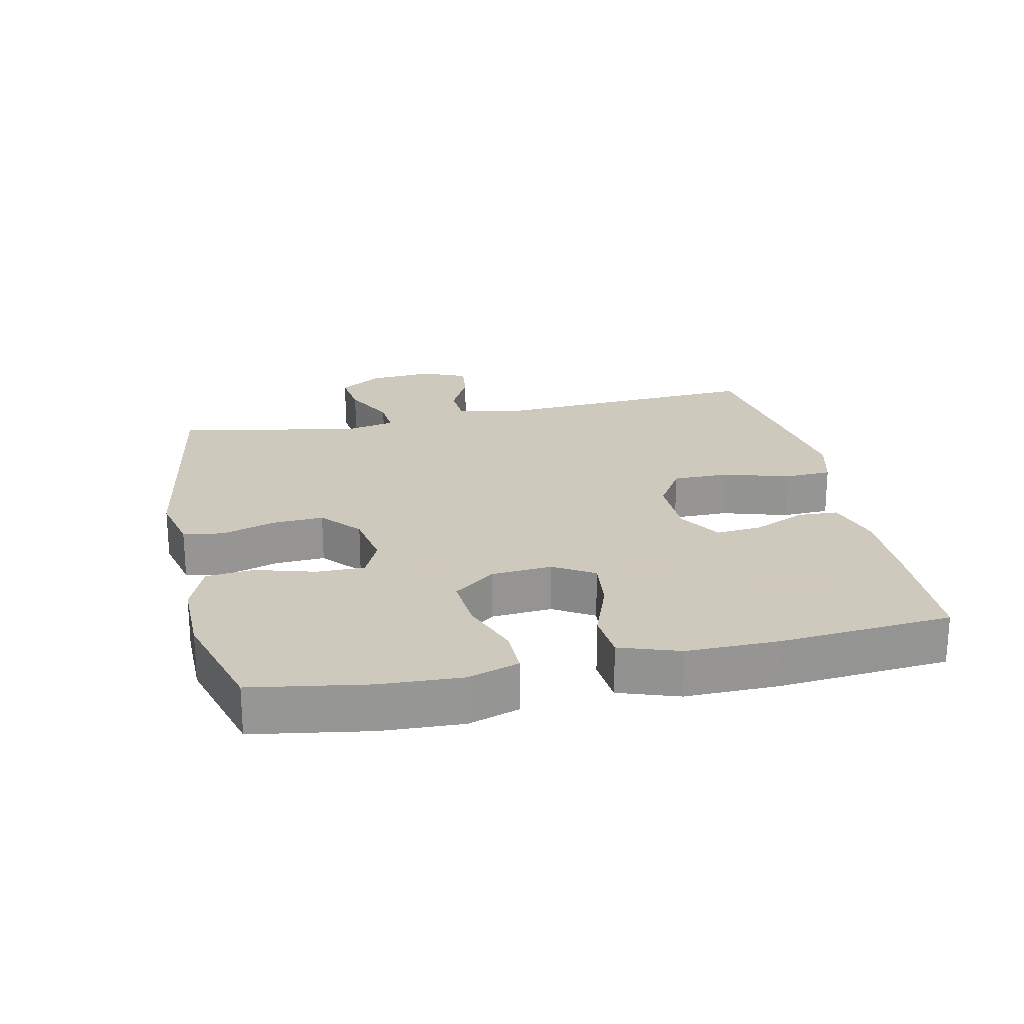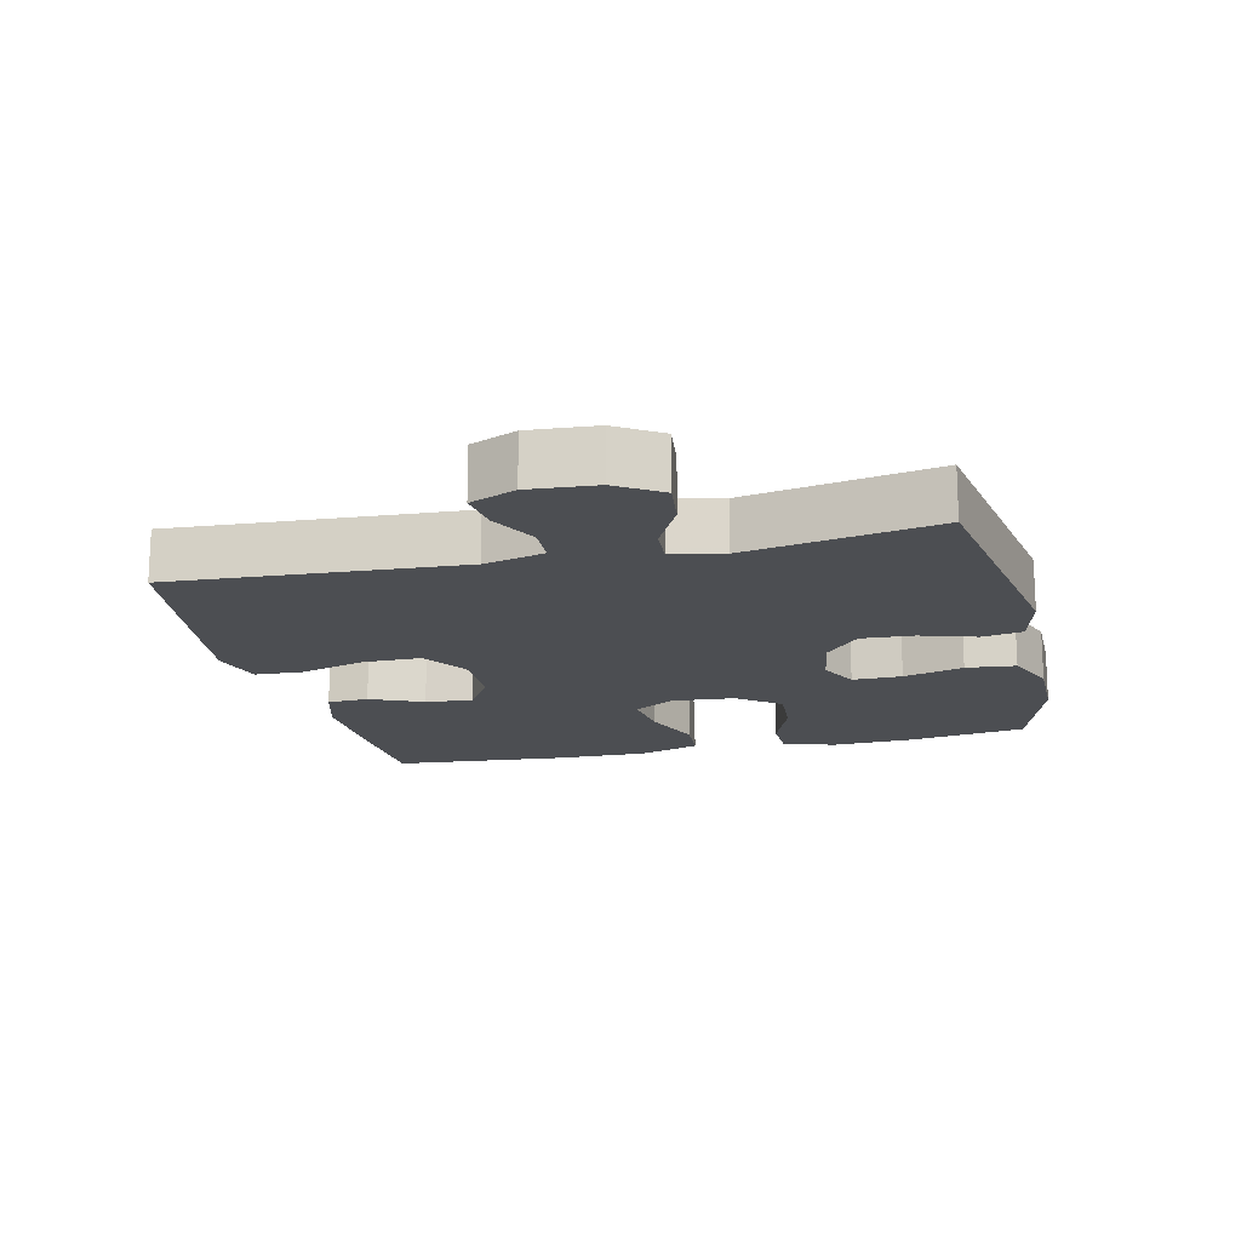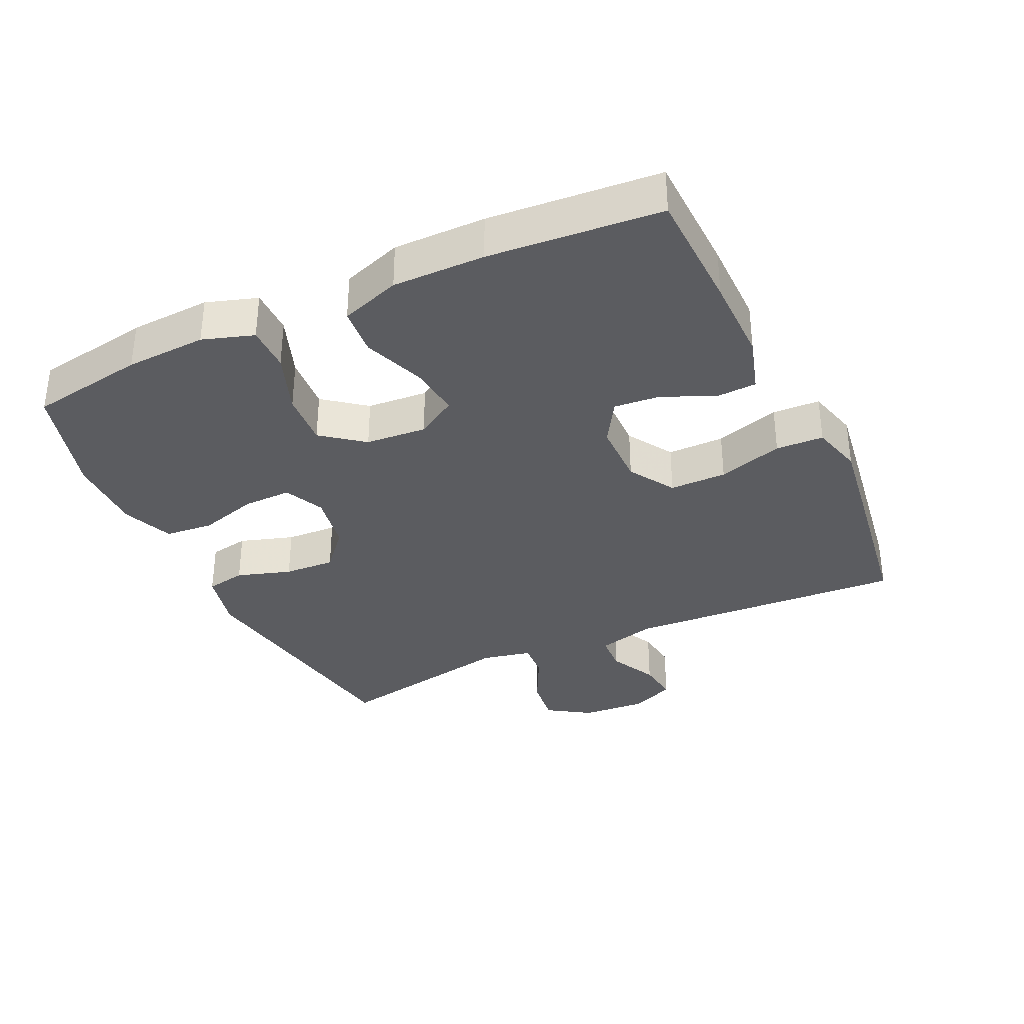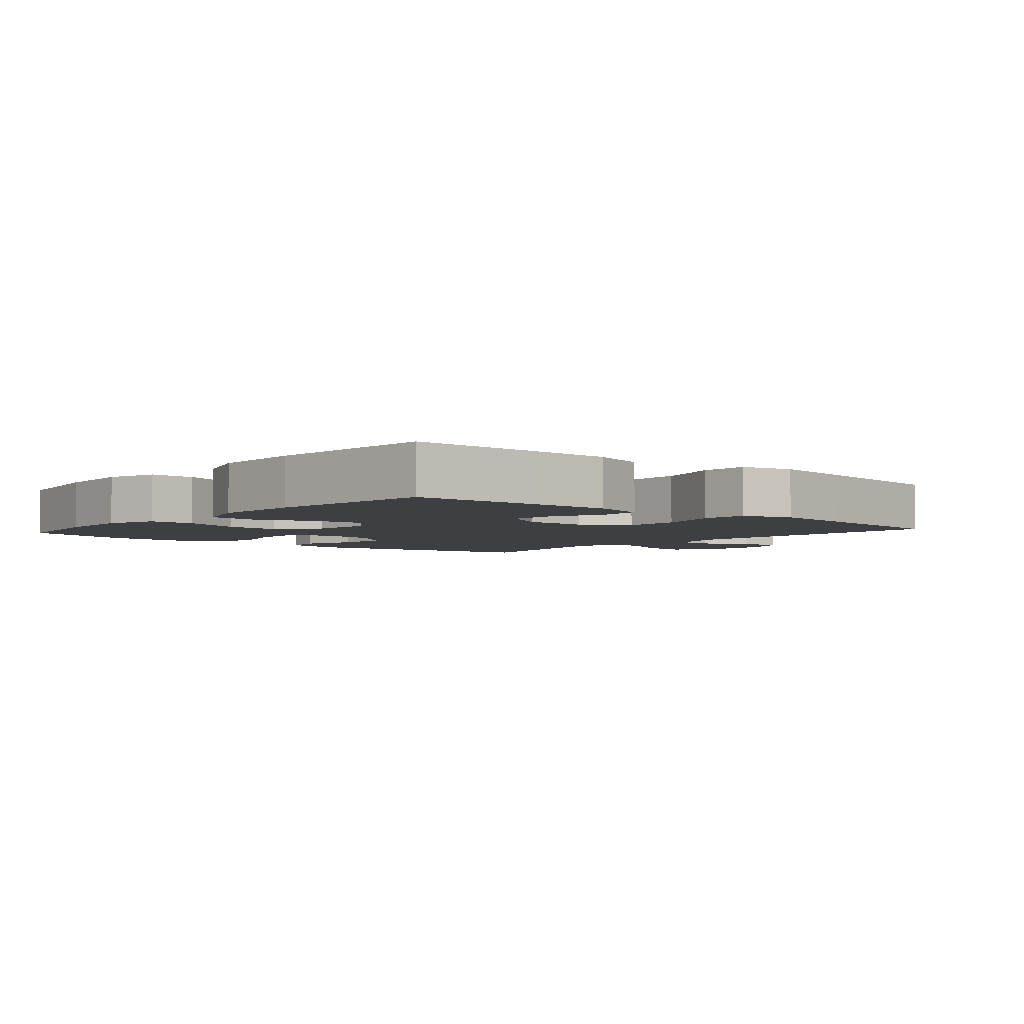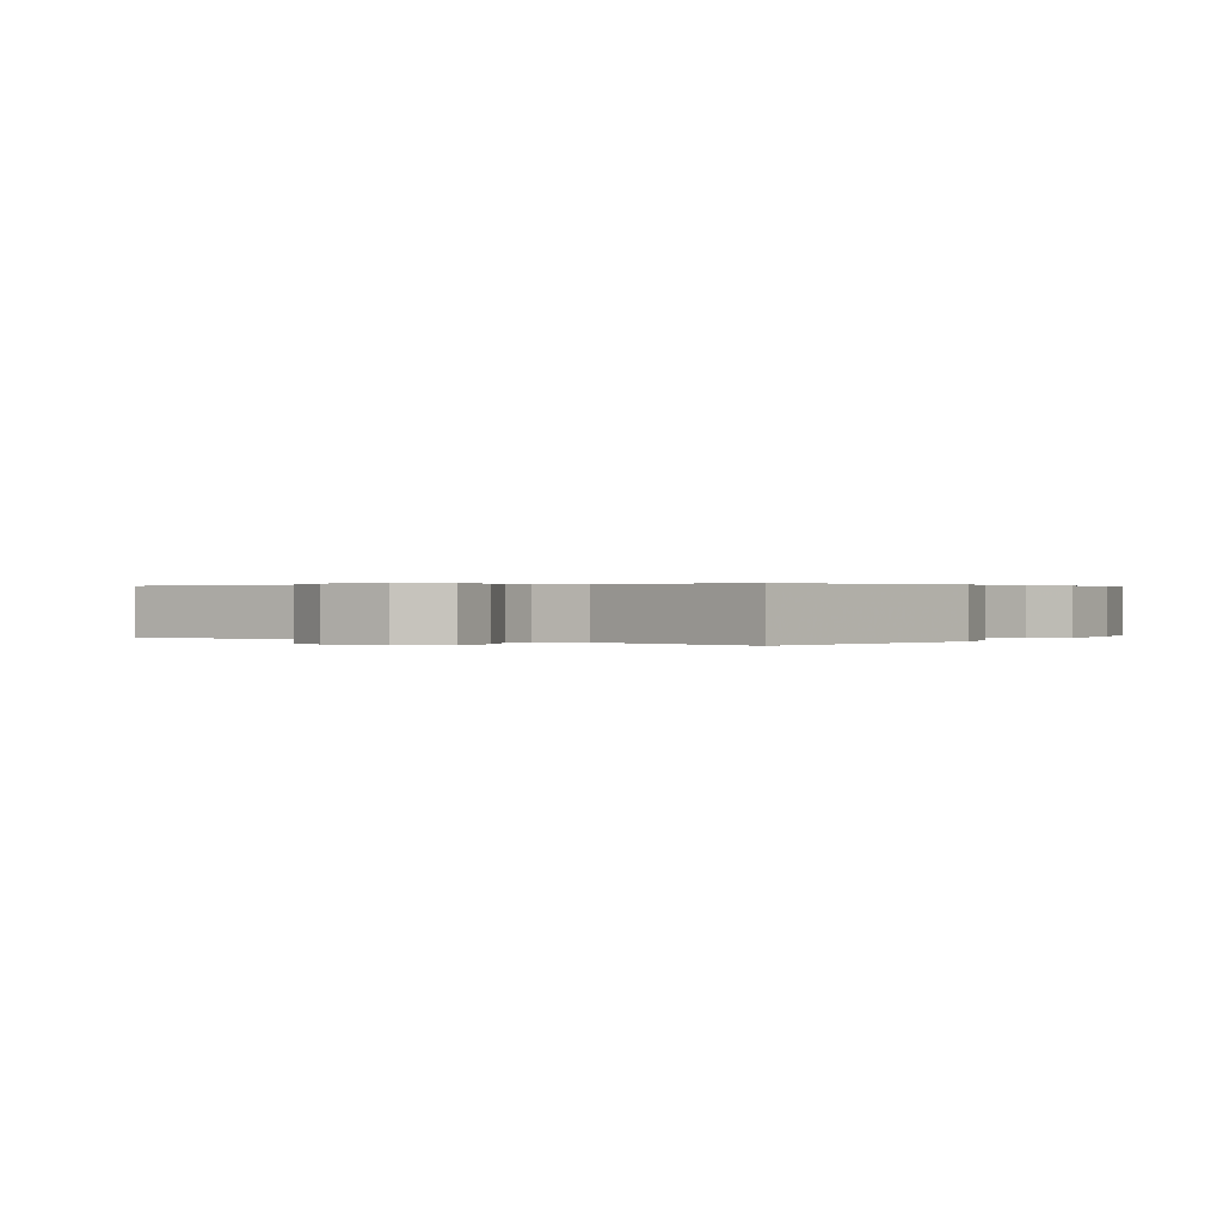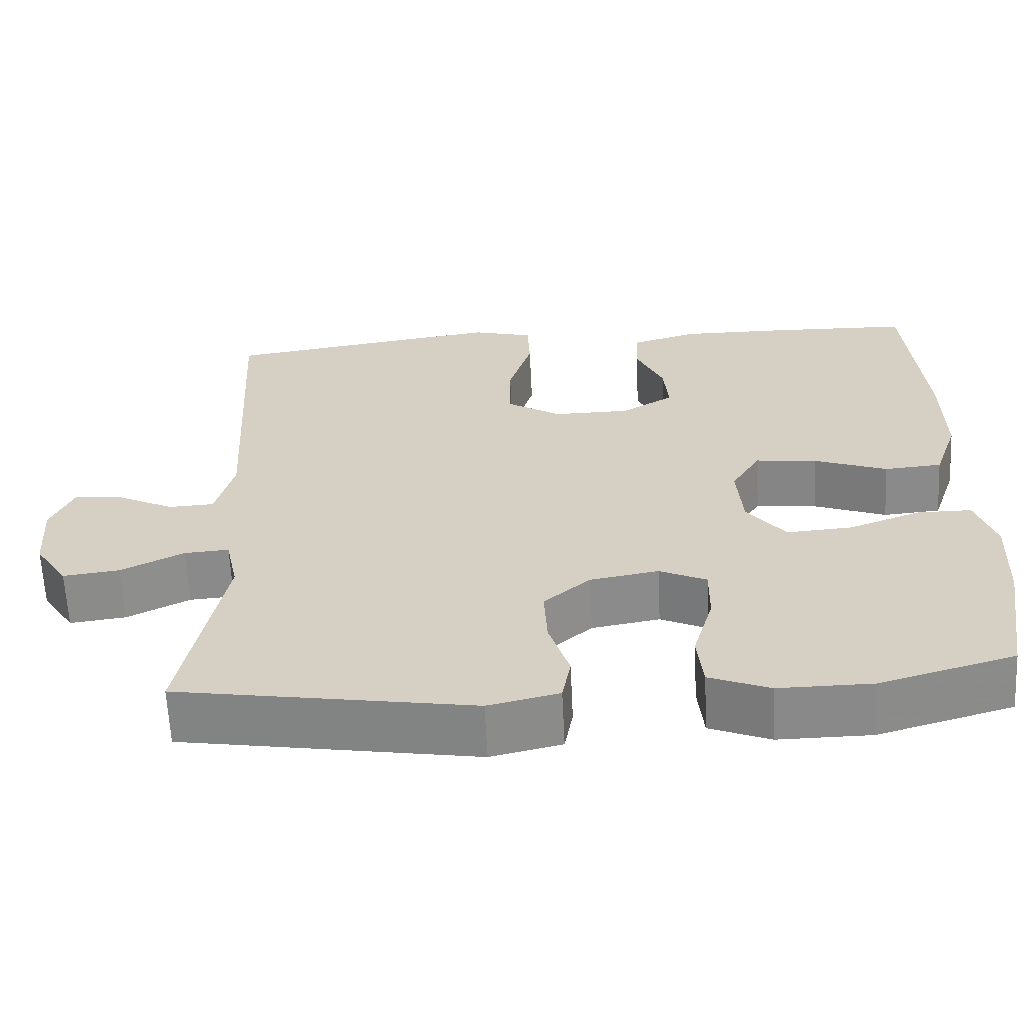
<metadata>
{"format":"obj","ext":"obj","renderer":"f3d","projection":"perspective","resolution":1024,"background":"white","views":[{"elev":22.6,"azim":-102.3,"up":"+Y"},{"elev":-16.7,"azim":103.3,"up":"+Y"},{"elev":-34.6,"azim":-64.9,"up":"+Y"},{"elev":-4.0,"azim":-40.7,"up":"+Y"},{"elev":0.3,"azim":125.1,"up":"+Y"},{"elev":-63.0,"azim":-177.2,"up":"+Z"}]}
</metadata>
<code>
v -0.5 0.07 -0.5
v -0.529 0.07 -0.325
v -0.535 0.07 -0.203
v -0.51 0.07 -0.126
v -0.441 0.07 -0.126
v -0.349 0.07 -0.16
v -0.266 0.07 -0.166
v -0.217 0.07 -0.103
v -0.21 0.07 -0.011
v -0.247 0.07 0.05
v -0.325 0.07 0.041
v -0.418 0.07 0.006
v -0.491 0.07 0.012
v -0.522 0.07 0.102
v -0.521 0.07 0.241
v -0.5 0.07 0.5
v -0.316 0.07 0.506
v -0.185 0.07 0.507
v -0.101 0.07 0.482
v -0.098 0.07 0.421
v -0.133 0.07 0.343
v -0.139 0.07 0.273
v -0.073 0.07 0.233
v 0.025 0.07 0.232
v 0.094 0.07 0.275
v 0.094 0.07 0.361
v 0.064 0.07 0.459
v 0.067 0.07 0.531
v 0.145 0.07 0.552
v 0.265 0.07 0.535
v 0.5 0.07 0.5
v 0.476 0.07 0.078
v 0.499 0.07 -0.011
v 0.557 0.07 -0.014
v 0.629 0.07 0.022
v 0.692 0.07 0.03
v 0.721 0.07 -0.037
v 0.714 0.07 -0.135
v 0.672 0.07 -0.2
v 0.6 0.07 -0.191
v 0.52 0.07 -0.151
v 0.463 0.07 -0.147
v 0.447 0.07 -0.223
v 0.5 0.07 -0.5
v 0.123 0.07 -0.562
v 0.033 0.07 -0.541
v 0.022 0.07 -0.481
v 0.048 0.07 -0.399
v 0.052 0.07 -0.322
v -0.007 0.07 -0.271
v -0.094 0.07 -0.256
v -0.154 0.07 -0.284
v -0.153 0.07 -0.357
v -0.127 0.07 -0.446
v -0.134 0.07 -0.519
v -0.211 0.07 -0.55
v -0.329 0.07 -0.549
v -0.5 0 -0.5
v -0.529 0 -0.325
v -0.535 0 -0.203
v -0.51 0 -0.126
v -0.441 0 -0.126
v -0.349 0 -0.16
v -0.266 0 -0.166
v -0.217 0 -0.103
v -0.21 0 -0.011
v -0.247 0 0.05
v -0.325 0 0.041
v -0.418 0 0.006
v -0.491 0 0.012
v -0.522 0 0.102
v -0.521 0 0.241
v -0.5 0 0.5
v -0.316 0 0.506
v -0.185 0 0.507
v -0.101 0 0.482
v -0.098 0 0.421
v -0.133 0 0.343
v -0.139 0 0.273
v -0.073 0 0.233
v 0.025 0 0.232
v 0.094 0 0.275
v 0.094 0 0.361
v 0.064 0 0.459
v 0.067 0 0.531
v 0.145 0 0.552
v 0.265 0 0.535
v 0.5 0 0.5
v 0.476 0 0.078
v 0.499 0 -0.011
v 0.557 0 -0.014
v 0.629 0 0.022
v 0.692 0 0.03
v 0.721 0 -0.037
v 0.714 0 -0.135
v 0.672 0 -0.2
v 0.6 0 -0.191
v 0.52 0 -0.151
v 0.463 0 -0.147
v 0.447 0 -0.223
v 0.5 0 -0.5
v 0.123 0 -0.562
v 0.033 0 -0.541
v 0.022 0 -0.481
v 0.048 0 -0.399
v 0.052 0 -0.322
v -0.007 0 -0.271
v -0.094 0 -0.256
v -0.154 0 -0.284
v -0.153 0 -0.357
v -0.127 0 -0.446
v -0.134 0 -0.519
v -0.211 0 -0.55
v -0.329 0 -0.549
f 53 54 55 56
f 52 53 56 57
f 45 46 47 48
f 43 44 45 48
f 42 43 48 49
f 38 39 40 41
f 38 41 42
f 37 38 42
f 34 35 36 37
f 33 34 37 42
f 32 33 42 49
f 26 27 28 29
f 25 26 29 30
f 18 19 20 21
f 18 21 22
f 17 18 22
f 16 17 22
f 15 16 22
f 14 15 22 23
f 11 12 13 14
f 10 11 14 23
f 3 4 5 6
f 3 6 7
f 2 3 7
f 52 57 1 2
f 51 52 2 7
f 50 51 7 8
f 31 32 49 50
f 25 30 31 50
f 24 25 50 8
f 9 10 23 24
f 8 9 24
f 113 112 111 110
f 114 113 110 109
f 105 104 103 102
f 105 102 101 100
f 106 105 100 99
f 98 97 96 95
f 99 98 95
f 99 95 94
f 94 93 92 91
f 99 94 91 90
f 106 99 90 89
f 86 85 84 83
f 87 86 83 82
f 78 77 76 75
f 79 78 75
f 79 75 74
f 79 74 73
f 79 73 72
f 80 79 72 71
f 71 70 69 68
f 80 71 68 67
f 63 62 61 60
f 64 63 60
f 64 60 59
f 59 58 114 109
f 64 59 109 108
f 65 64 108 107
f 107 106 89 88
f 107 88 87 82
f 65 107 82 81
f 81 80 67 66
f 81 66 65
f 1 58 59 2
f 2 59 60 3
f 3 60 61 4
f 4 61 62 5
f 5 62 63 6
f 6 63 64 7
f 7 64 65 8
f 8 65 66 9
f 9 66 67 10
f 10 67 68 11
f 11 68 69 12
f 12 69 70 13
f 13 70 71 14
f 14 71 72 15
f 15 72 73 16
f 16 73 74 17
f 17 74 75 18
f 18 75 76 19
f 19 76 77 20
f 20 77 78 21
f 21 78 79 22
f 22 79 80 23
f 23 80 81 24
f 24 81 82 25
f 25 82 83 26
f 26 83 84 27
f 27 84 85 28
f 28 85 86 29
f 29 86 87 30
f 30 87 88 31
f 31 88 89 32
f 32 89 90 33
f 33 90 91 34
f 34 91 92 35
f 35 92 93 36
f 36 93 94 37
f 37 94 95 38
f 38 95 96 39
f 39 96 97 40
f 40 97 98 41
f 41 98 99 42
f 42 99 100 43
f 43 100 101 44
f 44 101 102 45
f 45 102 103 46
f 46 103 104 47
f 47 104 105 48
f 48 105 106 49
f 49 106 107 50
f 50 107 108 51
f 51 108 109 52
f 52 109 110 53
f 53 110 111 54
f 54 111 112 55
f 55 112 113 56
f 56 113 114 57
f 57 114 58 1

</code>
